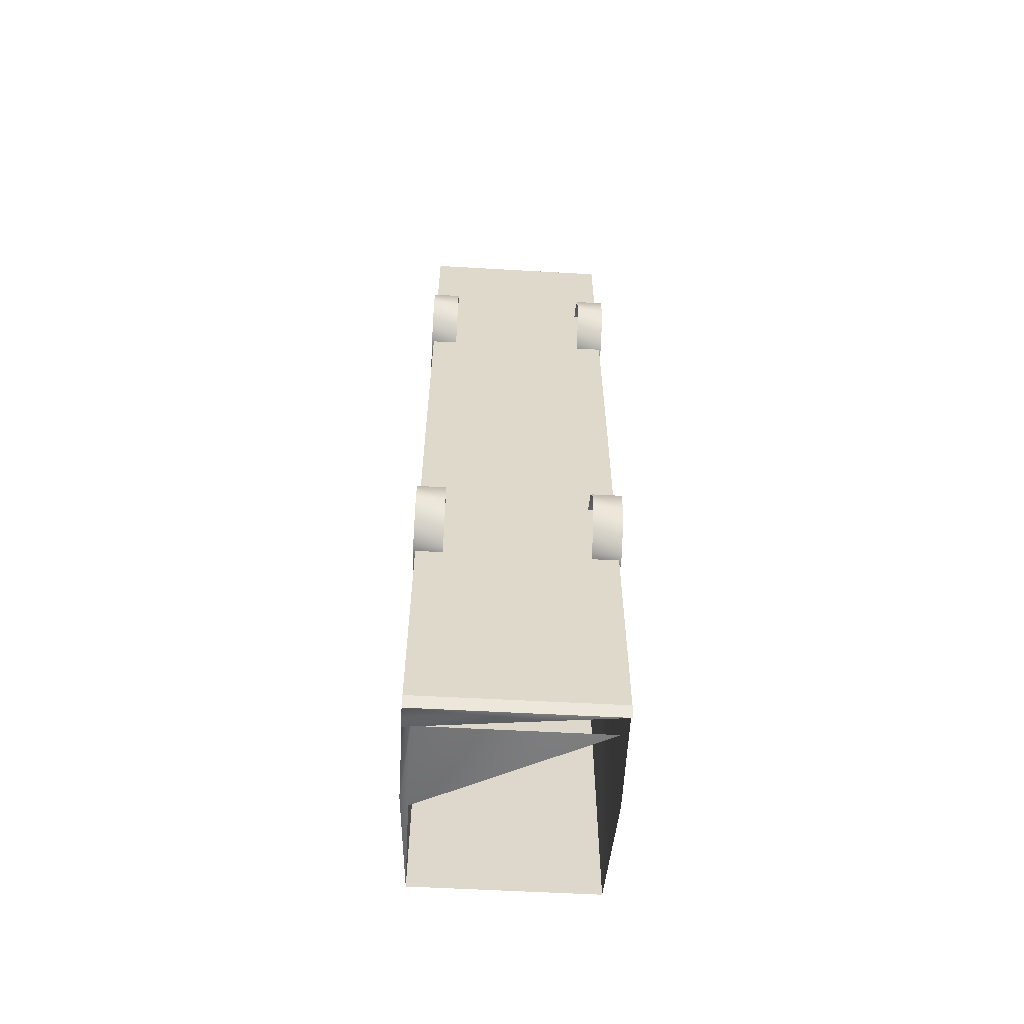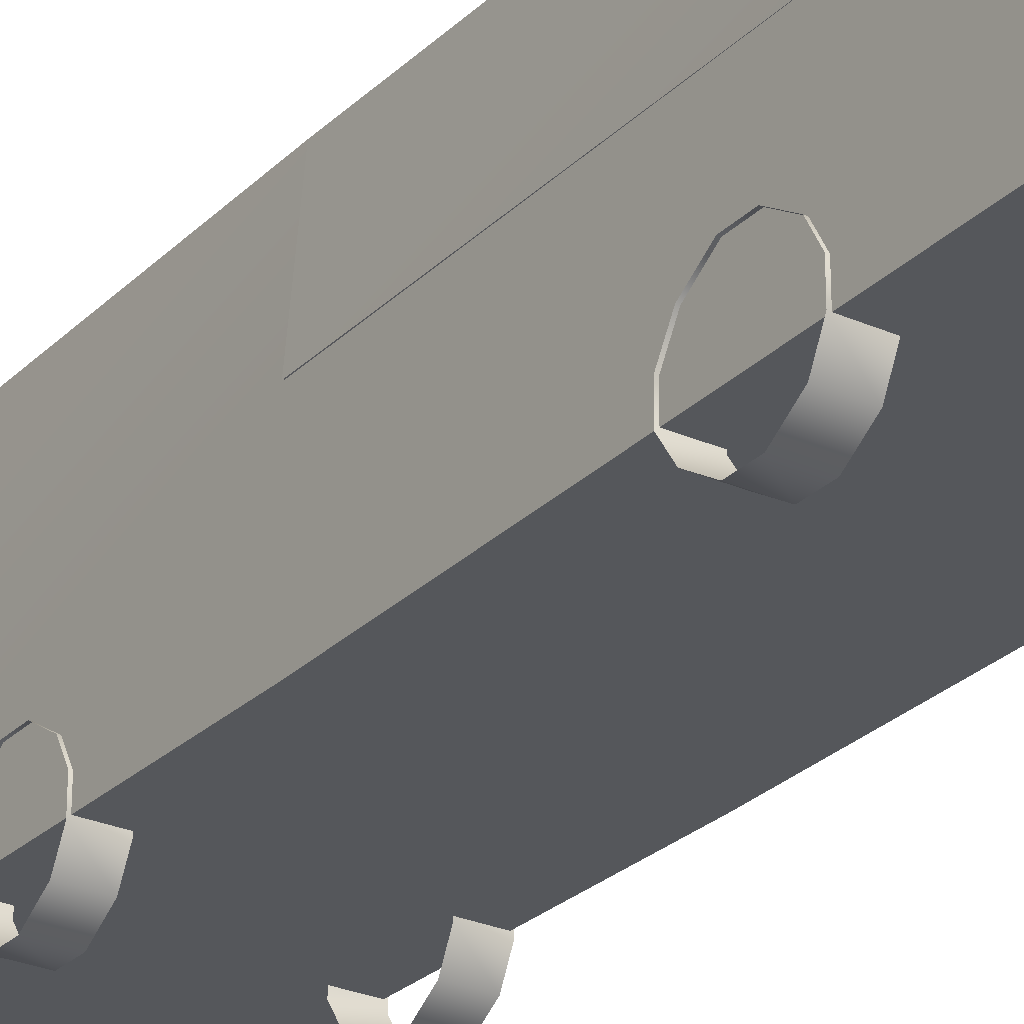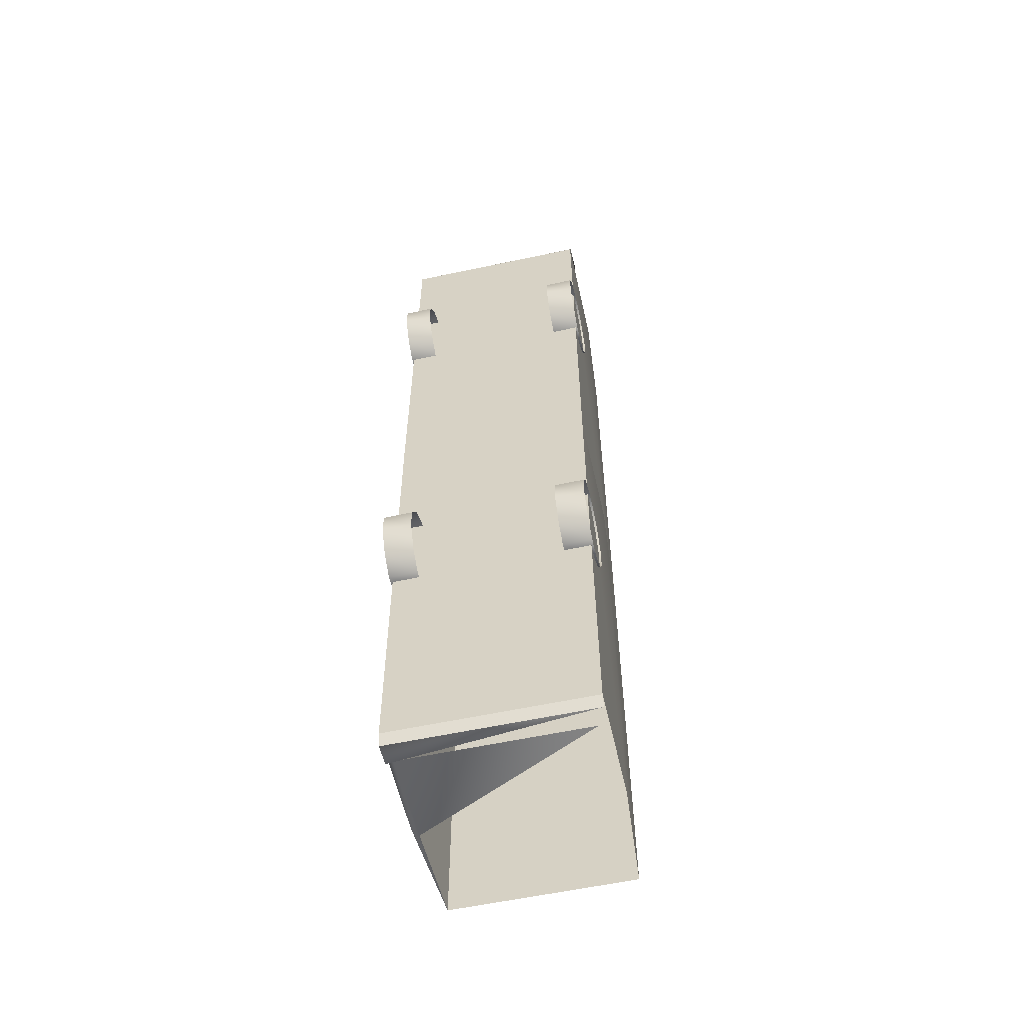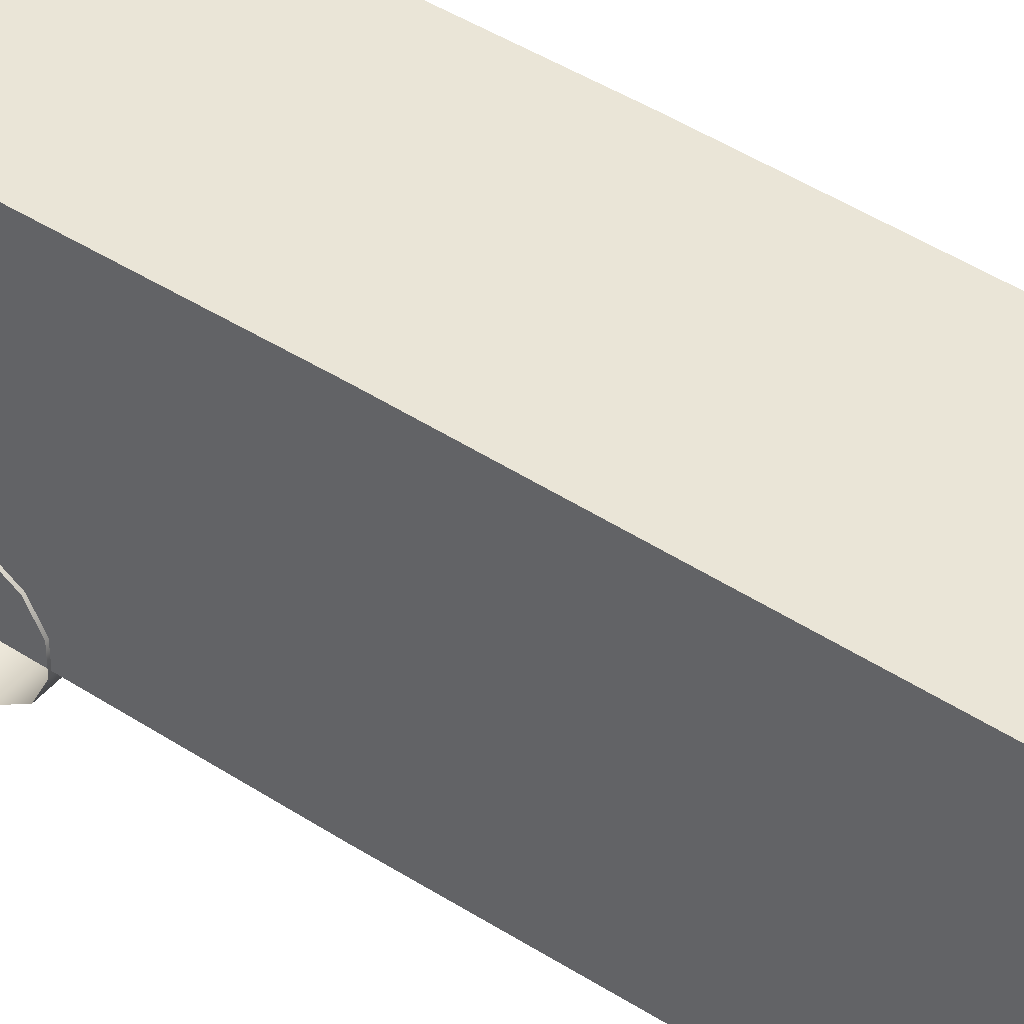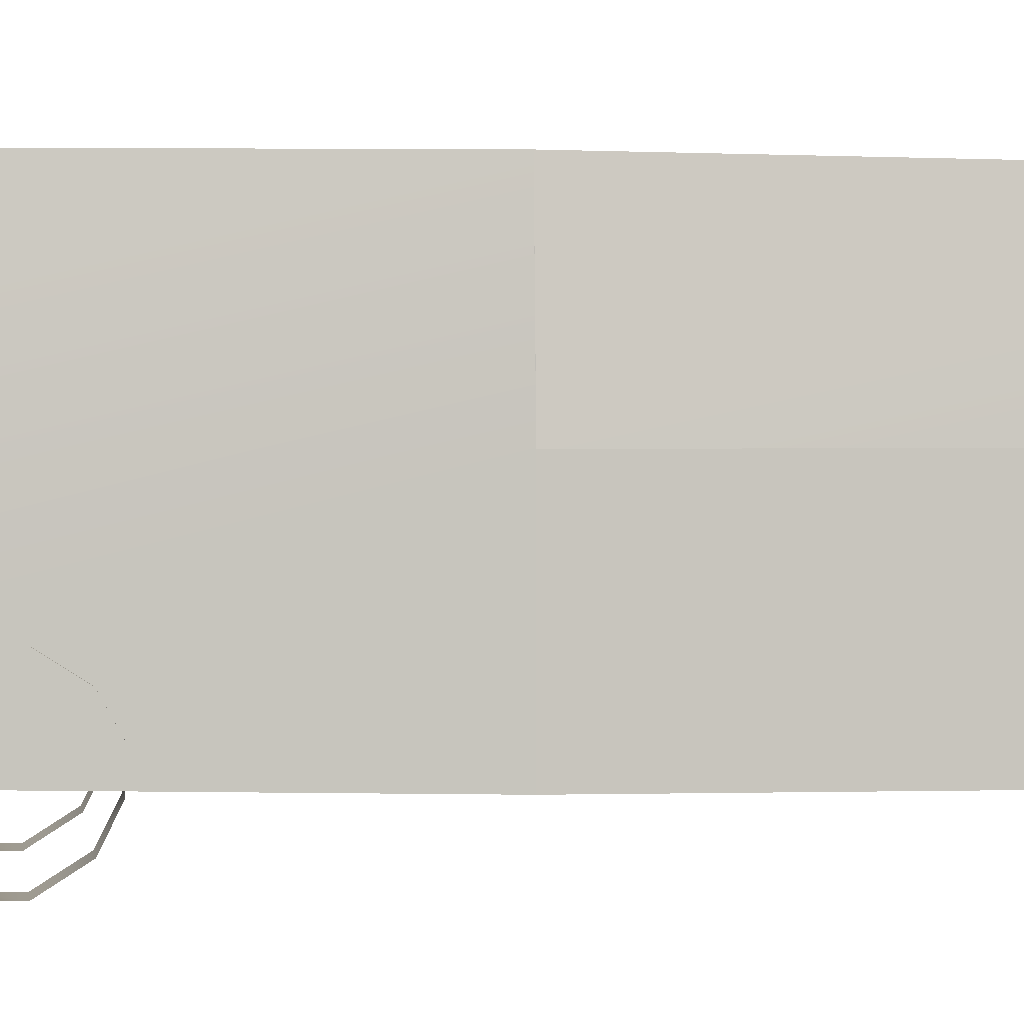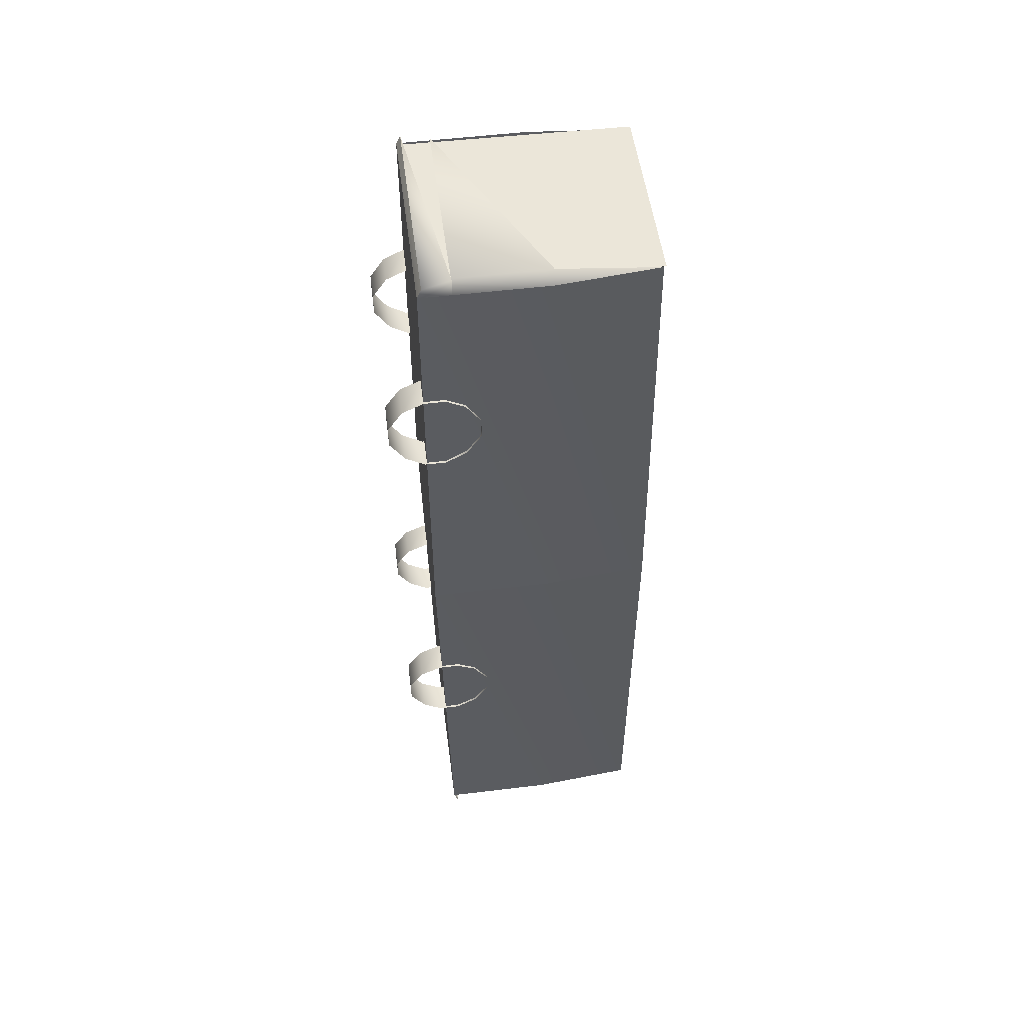
<metadata>
{"format":"obj","ext":"obj","renderer":"f3d","projection":"perspective","resolution":1024,"background":"white","views":[{"elev":-59.3,"azim":-3.2,"up":"+Z"},{"elev":-27.3,"azim":-34.3,"up":"+Y"},{"elev":-57.9,"azim":12.6,"up":"+Z"},{"elev":44.1,"azim":-53.1,"up":"+Y"},{"elev":2.1,"azim":-96.1,"up":"+Y"},{"elev":53.4,"azim":82.6,"up":"+Z"}]}
</metadata>
<code>
o bus
v -1.204 3.232 -5.755
v -1.304 1.957 -5.755
v -1.204 3.232 -0.1545
v -1.304 1.957 -0.1545
v -1.304 0.5823 -5.755
v -1.304 0.4823 -0.1545
v 0.9955 3.232 -0.1545
v 1.095 1.957 -0.1545
v 0.9955 3.232 -5.755
v 1.095 1.957 -5.755
v 1.095 0.4823 -0.1545
v 1.095 0.5823 -5.755
v -1.304 0.6322 -5.904
v 1.095 0.6322 -5.904
v -1.304 0.5323 5.545
v -1.304 0.4823 5.445
v 1.095 0.5323 5.545
v 1.095 0.482 5.425
v -1.304 1.957 5.445
v -1.204 3.132 5.445
v -1.312 1.957 -0.1545
v 0.9955 3.132 5.445
v 1.095 1.955 5.425
v -1.204 0.8572 5.57
v 0.9955 1.957 5.57
v 1.095 0.8548 5.425
v 1.095 0.8572 5.645
v 0.9955 0.8572 5.57
v 0.9955 0.8822 -5.88
v -1.204 1.957 -5.88
v -1.304 0.8822 -5.904
v -1.304 0.8822 -5.755
v -1.204 0.8822 -5.88
v 1.121 0.05775 -2.304
v 1.121 0.4823 -1.904
v 1.121 0.2328 -2.029
v 1.121 0.7322 -1.904
v 1.121 0.9573 -2.029
v 1.121 1.132 -2.304
v 1.121 1.132 -2.579
v 1.121 0.9573 -2.854
v 1.121 0.7073 -3.005
v 1.121 0.4572 -3.005
v 1.121 0.2328 -2.854
v 1.121 0.05775 -2.579
v 0.7708 0.05775 -2.579
v 0.7705 0.4572 -3.005
v 0.7708 0.2328 -2.854
v 0.7708 0.7073 -3.005
v 0.7705 0.9573 -2.854
v 0.7705 1.132 -2.579
v 0.7705 1.132 -2.304
v 0.7705 0.9573 -2.029
v 0.7708 0.7322 -1.904
v 0.7705 0.4823 -1.904
v 0.7708 0.2328 -2.029
v 0.7708 0.05775 -2.304
v -0.9792 0.05775 -2.304
v -0.9795 0.4823 -1.904
v -0.9795 0.2328 -2.029
v -0.9795 0.7325 -1.904
v -0.9795 0.9575 -2.029
v -0.9795 1.132 -2.304
v -0.9795 1.132 -2.579
v -0.9795 0.9575 -2.854
v -0.9795 0.707 -3.005
v -0.9795 0.4572 -3.005
v -0.9795 0.2328 -2.854
v -0.9792 0.05775 -2.579
v -1.329 0.05775 -2.579
v -1.329 0.4572 -3.005
v -1.329 0.2328 -2.854
v -1.329 0.7073 -3.005
v -1.329 0.9573 -2.854
v -1.329 1.132 -2.579
v -1.329 1.132 -2.304
v -1.329 0.9573 -2.029
v -1.329 0.7322 -1.904
v -1.329 0.4823 -1.904
v -1.329 0.2328 -2.029
v -1.329 0.05775 -2.304
v 1.121 0.05775 3.345
v 1.121 0.4823 3.745
v 1.121 0.2328 3.62
v 1.121 0.7322 3.745
v 1.121 0.9573 3.62
v 1.121 1.132 3.345
v 1.121 1.132 3.07
v 1.121 0.9573 2.795
v 1.121 0.7073 2.645
v 1.121 0.4572 2.645
v 1.121 0.2328 2.795
v 1.121 0.05775 3.07
v 0.7708 0.05775 3.07
v 0.7705 0.4572 2.645
v 0.7708 0.2328 2.795
v 0.7708 0.7073 2.645
v 0.7705 0.9573 2.795
v 0.7705 1.132 3.07
v 0.7705 1.132 3.345
v 0.7705 0.9573 3.62
v 0.7708 0.7322 3.745
v 0.7705 0.4823 3.745
v 0.7708 0.2328 3.62
v 0.7708 0.05775 3.345
v -0.9792 0.05775 3.345
v -0.9795 0.4823 3.745
v -0.9795 0.2328 3.62
v -0.9795 0.7325 3.745
v -0.9795 0.9575 3.62
v -0.9795 1.132 3.345
v -0.9795 1.132 3.07
v -0.9795 0.9575 2.795
v -0.9795 0.707 2.645
v -0.9795 0.4572 2.645
v -0.9795 0.2328 2.795
v -0.9792 0.05775 3.07
v -1.329 0.05775 3.07
v -1.329 0.4572 2.645
v -1.329 0.2328 2.795
v -1.329 0.7073 2.645
v -1.329 0.9573 2.795
v -1.329 1.132 3.07
v -1.329 1.132 3.345
v -1.329 0.9573 3.62
v -1.329 0.7322 3.745
v -1.329 0.4823 3.745
v -1.329 0.2328 3.62
v -1.329 0.05775 3.345
f 2 3 1
f 4 3 2
f 5 4 2
f 6 4 5
f 8 9 7
f 10 9 8
f 11 10 8
f 12 10 11
f 13 12 5
f 14 12 13
f 16 17 15
f 18 17 16
f 23 7 22
f 8 7 23
f 18 8 23
f 11 8 18
f 20 21 19
f 3 21 20
f 6 19 4
f 16 19 6
f 17 27 15
f 26 27 17
f 18 26 17
f 28 25 24
f 23 25 28
f 26 23 28
f 23 22 25
f 13 31 14
f 32 31 13
f 5 32 13
f 33 30 29
f 2 30 33
f 32 2 33
f 2 1 30
f 51 41 50
f 50 41 42
f 99 89 98
f 98 89 90
f 75 65 74
f 74 65 66
f 123 113 122
f 122 113 114
f 16 6 18
f 18 6 11
f 6 5 11
f 11 5 12
f 41 51 40
f 40 51 39
f 51 52 39
f 39 52 38
f 52 53 38
f 38 53 54
f 38 54 37
f 37 54 35
f 54 55 35
f 35 55 36
f 55 56 36
f 36 56 57
f 89 99 88
f 88 99 87
f 99 100 87
f 87 100 86
f 100 101 86
f 86 101 102
f 86 102 85
f 85 102 83
f 102 103 83
f 83 103 84
f 103 104 84
f 84 104 105
f 65 75 64
f 64 75 63
f 75 76 63
f 63 76 62
f 76 77 62
f 62 77 78
f 62 78 61
f 61 78 59
f 78 79 59
f 59 79 60
f 79 80 60
f 60 80 81
f 113 123 112
f 112 123 111
f 123 124 111
f 111 124 110
f 124 125 110
f 110 125 126
f 110 126 109
f 109 126 107
f 126 127 107
f 107 127 108
f 127 128 108
f 108 128 129
f 50 42 49
f 49 42 47
f 42 43 47
f 47 43 48
f 43 44 48
f 48 44 46
f 44 45 46
f 46 45 57
f 45 34 57
f 57 34 36
f 98 90 97
f 97 90 95
f 90 91 95
f 95 91 96
f 91 92 96
f 96 92 94
f 92 93 94
f 94 93 105
f 93 82 105
f 105 82 84
f 74 66 73
f 73 66 71
f 66 67 71
f 71 67 72
f 67 68 72
f 72 68 70
f 68 69 70
f 70 69 81
f 69 58 81
f 81 58 60
f 122 114 121
f 121 114 119
f 114 115 119
f 119 115 120
f 115 116 120
f 120 116 118
f 116 117 118
f 118 117 129
f 129 106 108
f 117 106 129
f 22 7 20
f 20 7 3
f 1 3 9
f 9 3 7
o Vert.003
v -1.27 0.53 5.45
v -1.206 3.139 5.479
v 0.9956 3.158 5.457
v 1.017 0.5542 5.427
f 131 132 130
f 130 133 132 131

</code>
